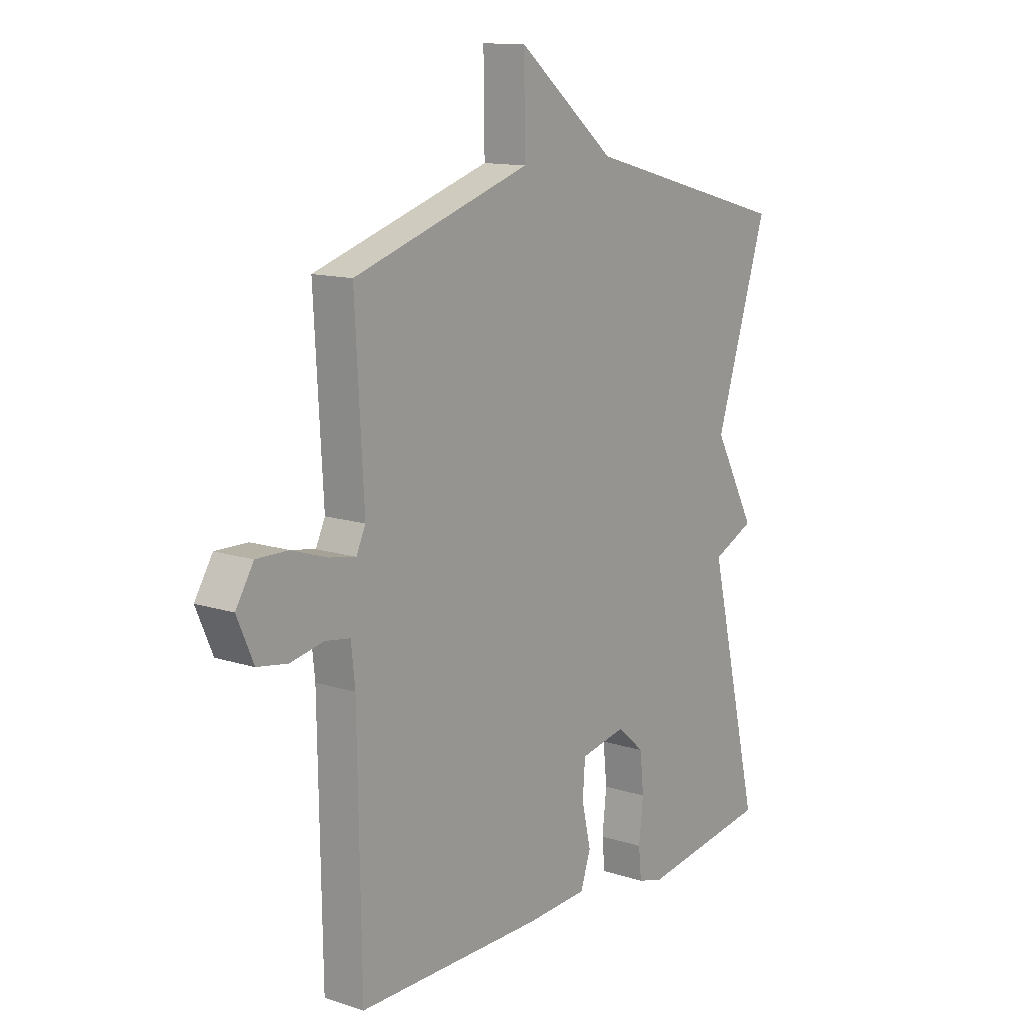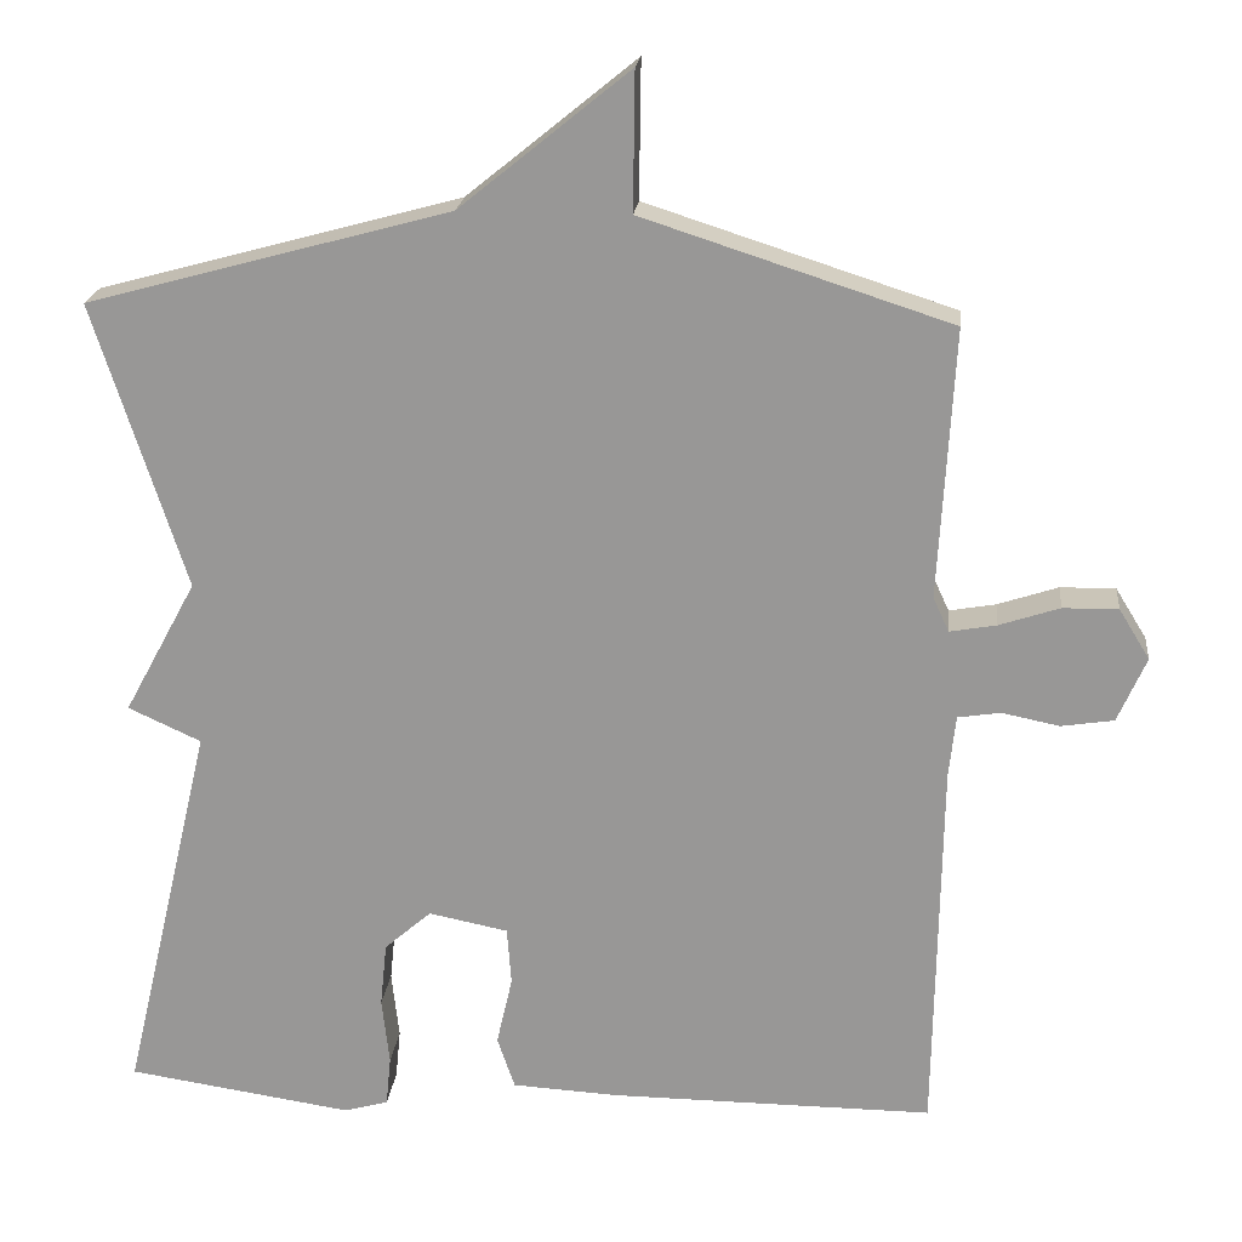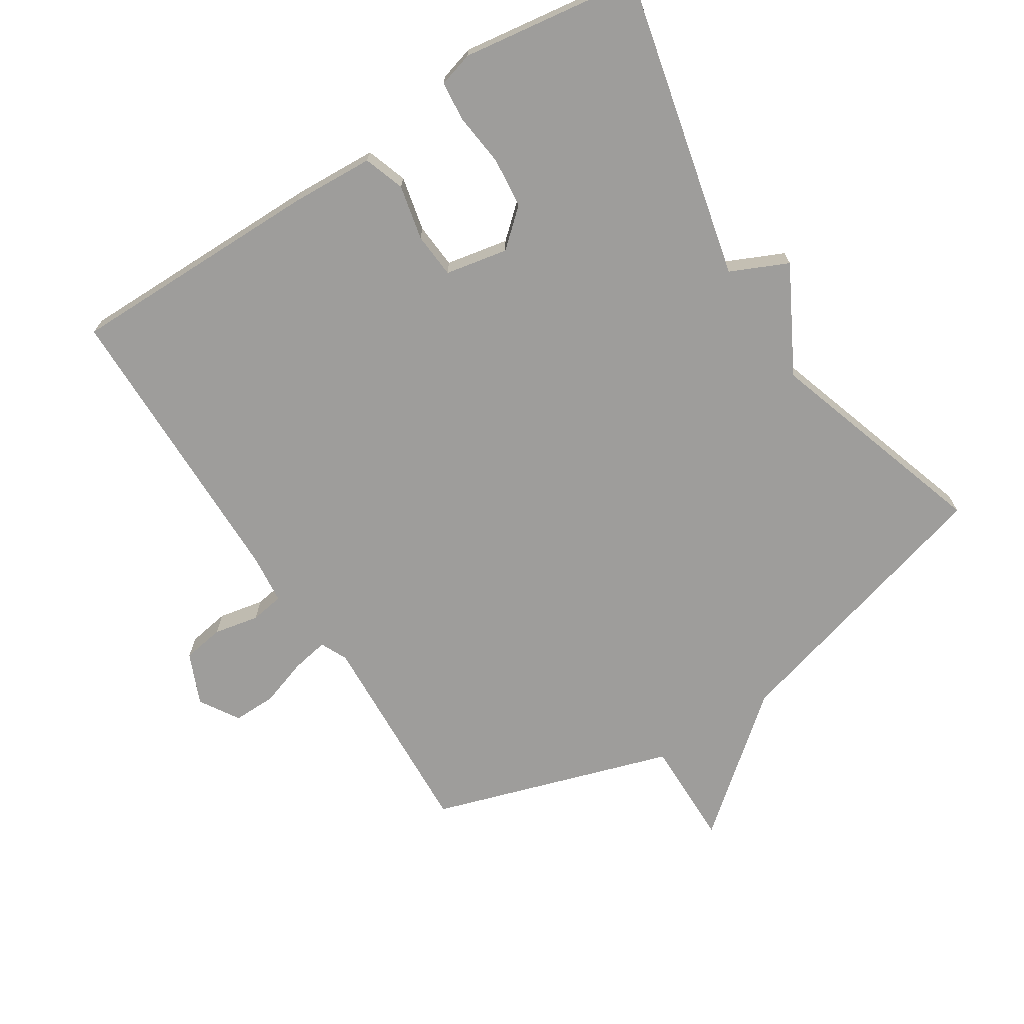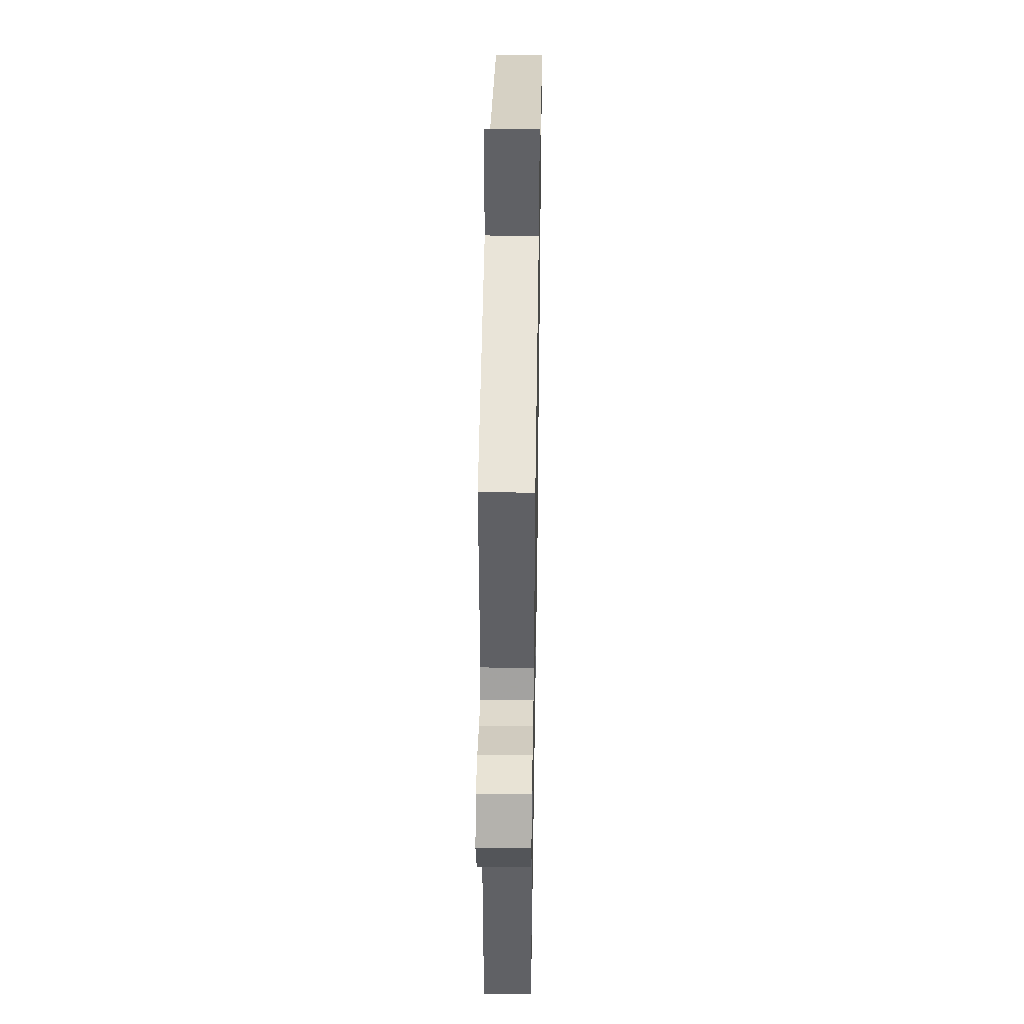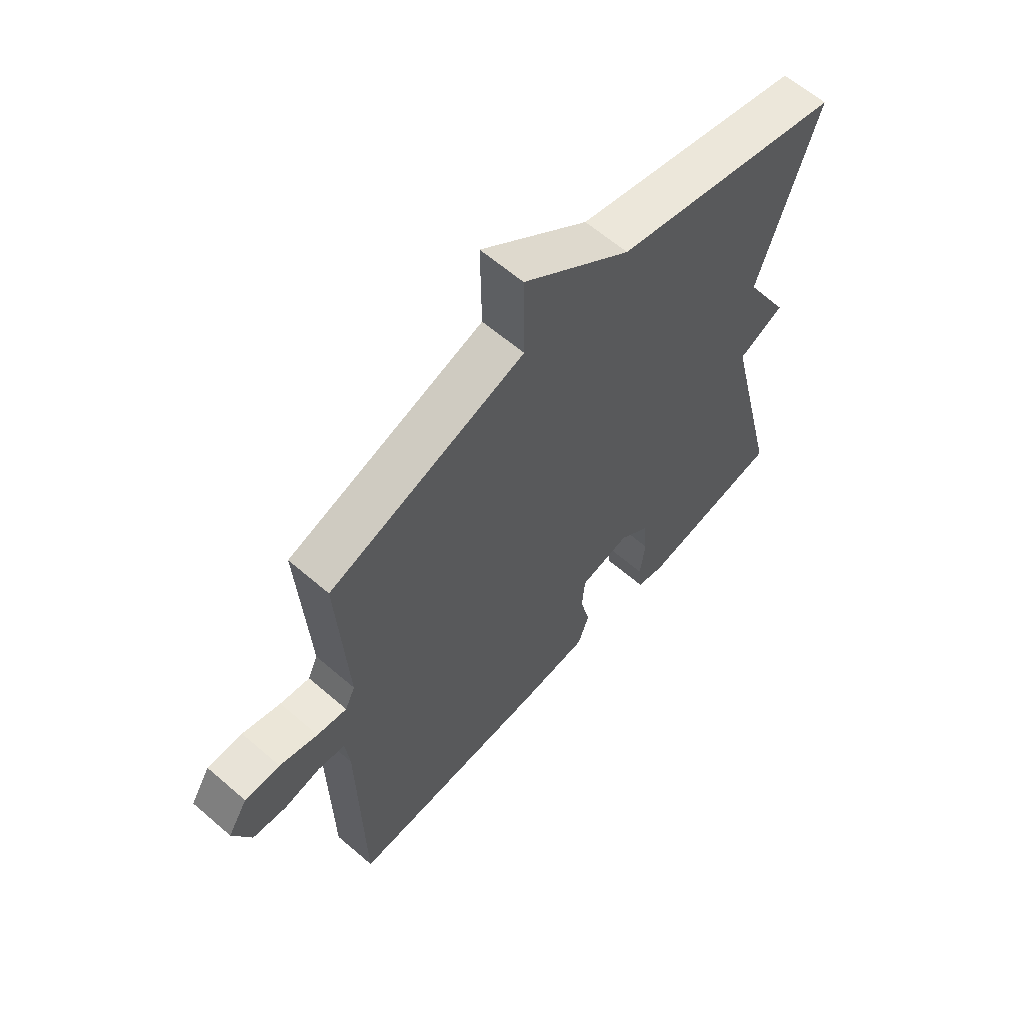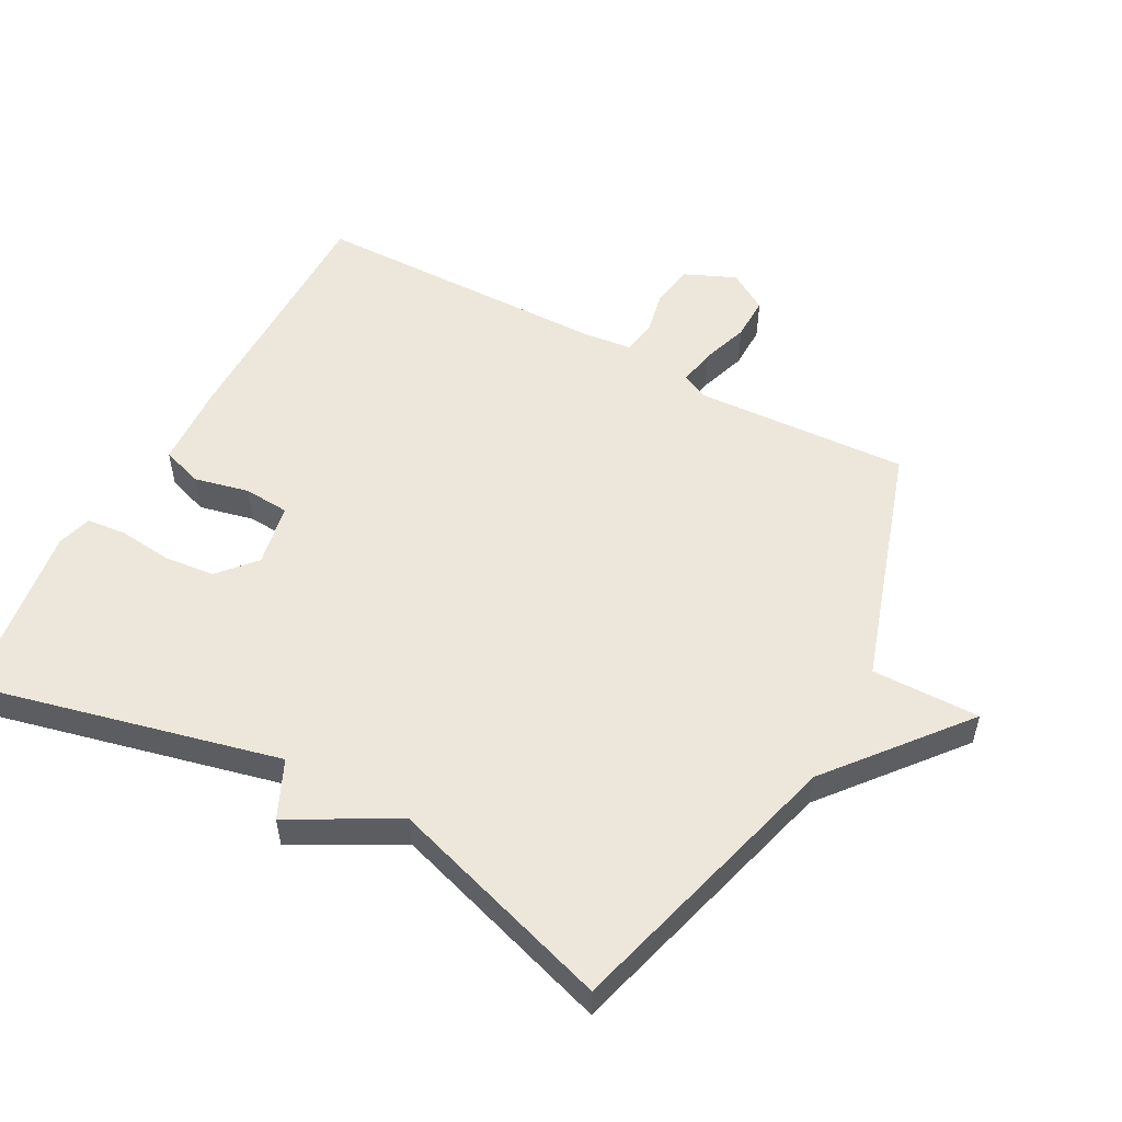
<metadata>
{"format":"obj","ext":"obj","renderer":"f3d","projection":"perspective","resolution":1024,"background":"white","views":[{"elev":12.8,"azim":126.8,"up":"+Z"},{"elev":20.7,"azim":5.9,"up":"+Z"},{"elev":-70.4,"azim":-147.2,"up":"+Y"},{"elev":42.1,"azim":91.0,"up":"+Z"},{"elev":62.4,"azim":131.2,"up":"+Z"},{"elev":53.6,"azim":-61.6,"up":"+Y"}]}
</metadata>
<code>
v -0.5 0.07 -0.5
v -0.391 0.07 -0.041
v -0.478 0.07 -0.001
v -0.391 0.07 0.159
v -0.5 0.07 0.5
v -0.067 0.07 0.618
v 0.135 0.07 0.782
v 0.133 0.07 0.618
v 0.5 0.07 0.5
v 0.482 0.07 0.177
v 0.501 0.07 0.136
v 0.557 0.07 0.146
v 0.629 0.07 0.17
v 0.695 0.07 0.171
v 0.732 0.07 0.111
v 0.698 0.07 0.033
v 0.635 0.07 0.023
v 0.566 0.07 0.037
v 0.515 0.07 0.029
v 0.507 0.07 -0.046
v 0.5 0.07 -0.5
v 0.112 0.07 -0.498
v -0.014 0.07 -0.491
v -0.035 0.07 -0.429
v -0.016 0.07 -0.346
v -0.021 0.07 -0.277
v -0.116 0.07 -0.258
v -0.172 0.07 -0.307
v -0.18 0.07 -0.384
v -0.171 0.07 -0.465
v -0.177 0.07 -0.525
v -0.23 0.07 -0.54
v -0.5 0 -0.5
v -0.391 0 -0.041
v -0.478 0 -0.001
v -0.391 0 0.159
v -0.5 0 0.5
v -0.067 0 0.618
v 0.135 0 0.782
v 0.133 0 0.618
v 0.5 0 0.5
v 0.482 0 0.177
v 0.501 0 0.136
v 0.557 0 0.146
v 0.629 0 0.17
v 0.695 0 0.171
v 0.732 0 0.111
v 0.698 0 0.033
v 0.635 0 0.023
v 0.566 0 0.037
v 0.515 0 0.029
v 0.507 0 -0.046
v 0.5 0 -0.5
v 0.112 0 -0.498
v -0.014 0 -0.491
v -0.035 0 -0.429
v -0.016 0 -0.346
v -0.021 0 -0.277
v -0.116 0 -0.258
v -0.172 0 -0.307
v -0.18 0 -0.384
v -0.171 0 -0.465
v -0.177 0 -0.525
v -0.23 0 -0.54
f 32 1 2
f 31 32 2
f 30 31 2
f 29 30 2
f 28 29 2
f 27 28 2
f 26 27 2
f 23 24 25
f 22 23 25
f 21 22 25
f 20 21 25
f 19 20 25 26
f 16 17 18
f 15 16 18
f 14 15 18
f 13 14 18
f 12 13 18
f 11 12 18 19
f 19 26 2
f 11 19 2
f 10 11 2
f 6 7 8
f 8 9 10
f 6 8 10
f 5 6 10
f 4 5 10
f 2 3 4 10
f 34 33 64
f 34 64 63
f 34 63 62
f 34 62 61
f 34 61 60
f 34 60 59
f 34 59 58
f 57 56 55
f 57 55 54
f 57 54 53
f 57 53 52
f 58 57 52 51
f 50 49 48
f 50 48 47
f 50 47 46
f 50 46 45
f 50 45 44
f 51 50 44 43
f 34 58 51
f 34 51 43
f 34 43 42
f 40 39 38
f 42 41 40
f 42 40 38
f 42 38 37
f 42 37 36
f 42 36 35 34
f 1 33 34 2
f 2 34 35 3
f 3 35 36 4
f 4 36 37 5
f 5 37 38 6
f 6 38 39 7
f 7 39 40 8
f 8 40 41 9
f 9 41 42 10
f 10 42 43 11
f 11 43 44 12
f 12 44 45 13
f 13 45 46 14
f 14 46 47 15
f 15 47 48 16
f 16 48 49 17
f 17 49 50 18
f 18 50 51 19
f 19 51 52 20
f 20 52 53 21
f 21 53 54 22
f 22 54 55 23
f 23 55 56 24
f 24 56 57 25
f 25 57 58 26
f 26 58 59 27
f 27 59 60 28
f 28 60 61 29
f 29 61 62 30
f 30 62 63 31
f 31 63 64 32
f 32 64 33 1

</code>
